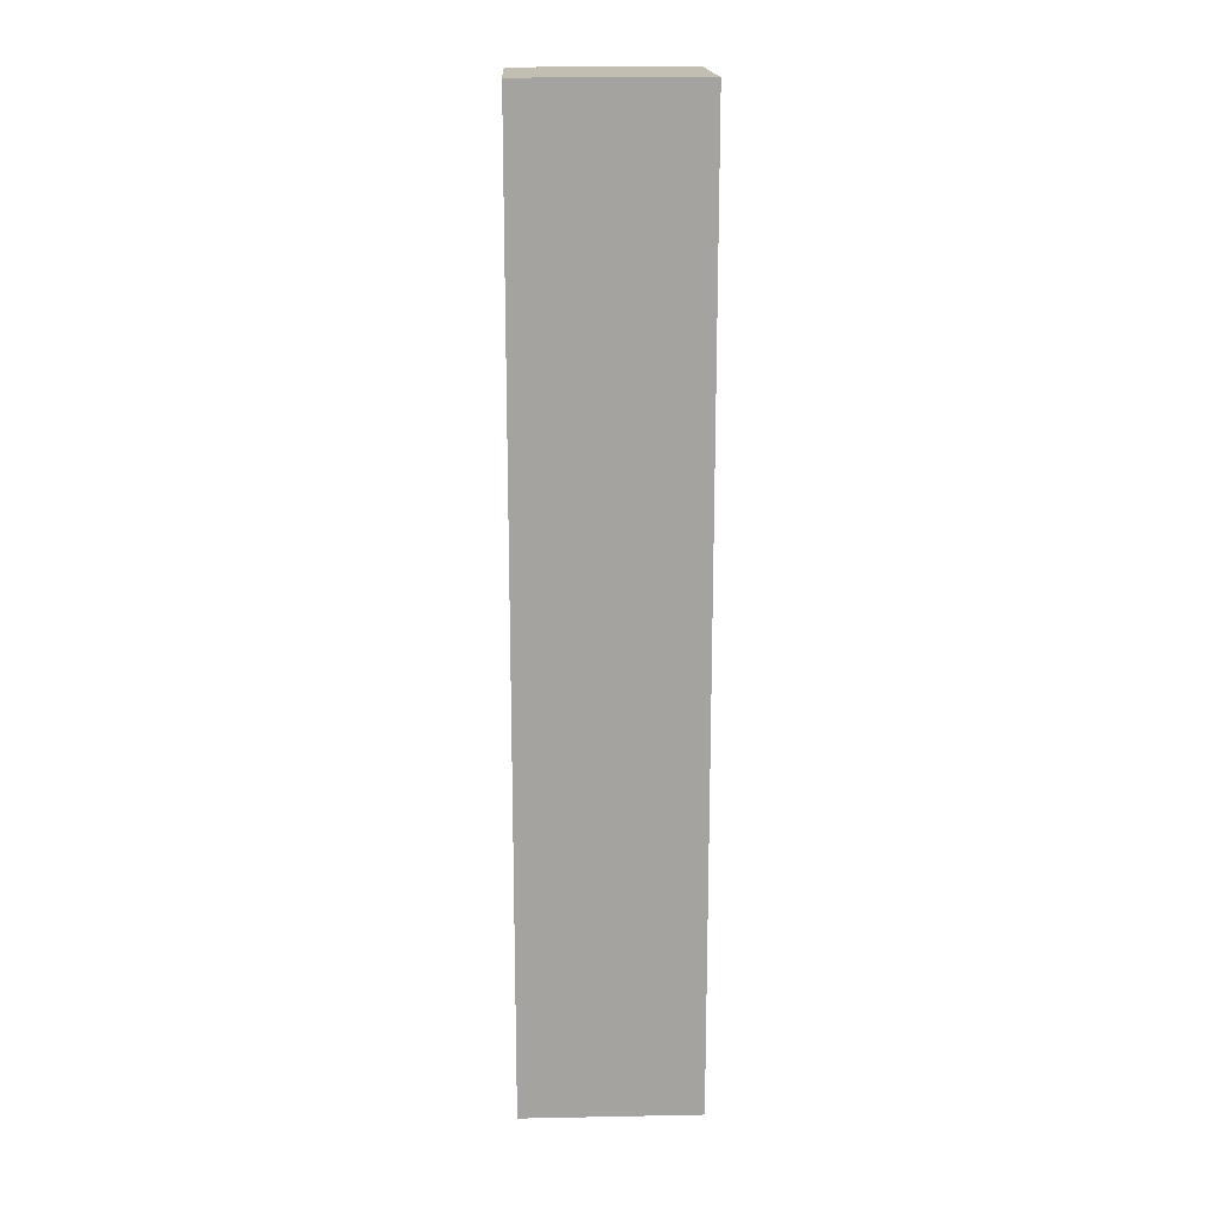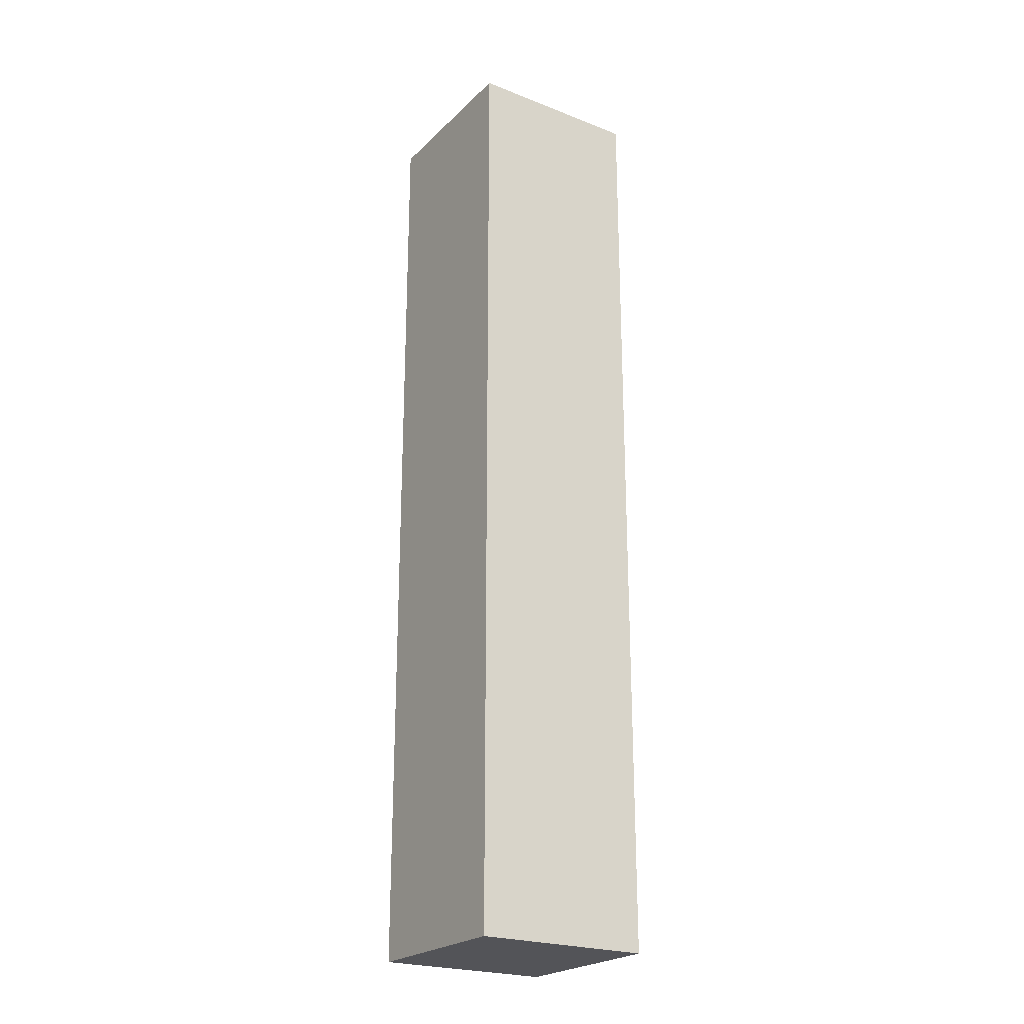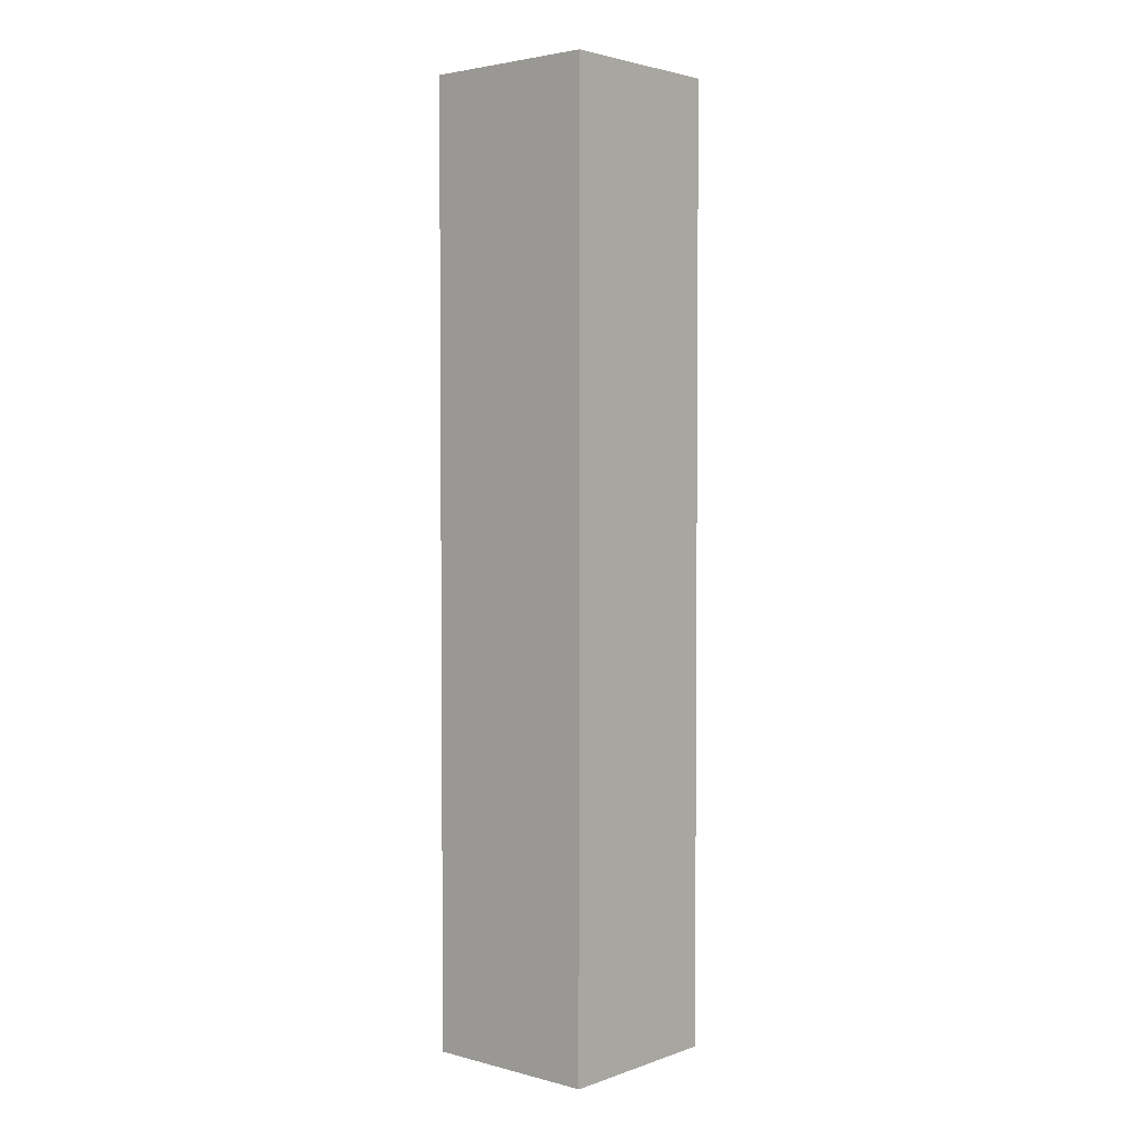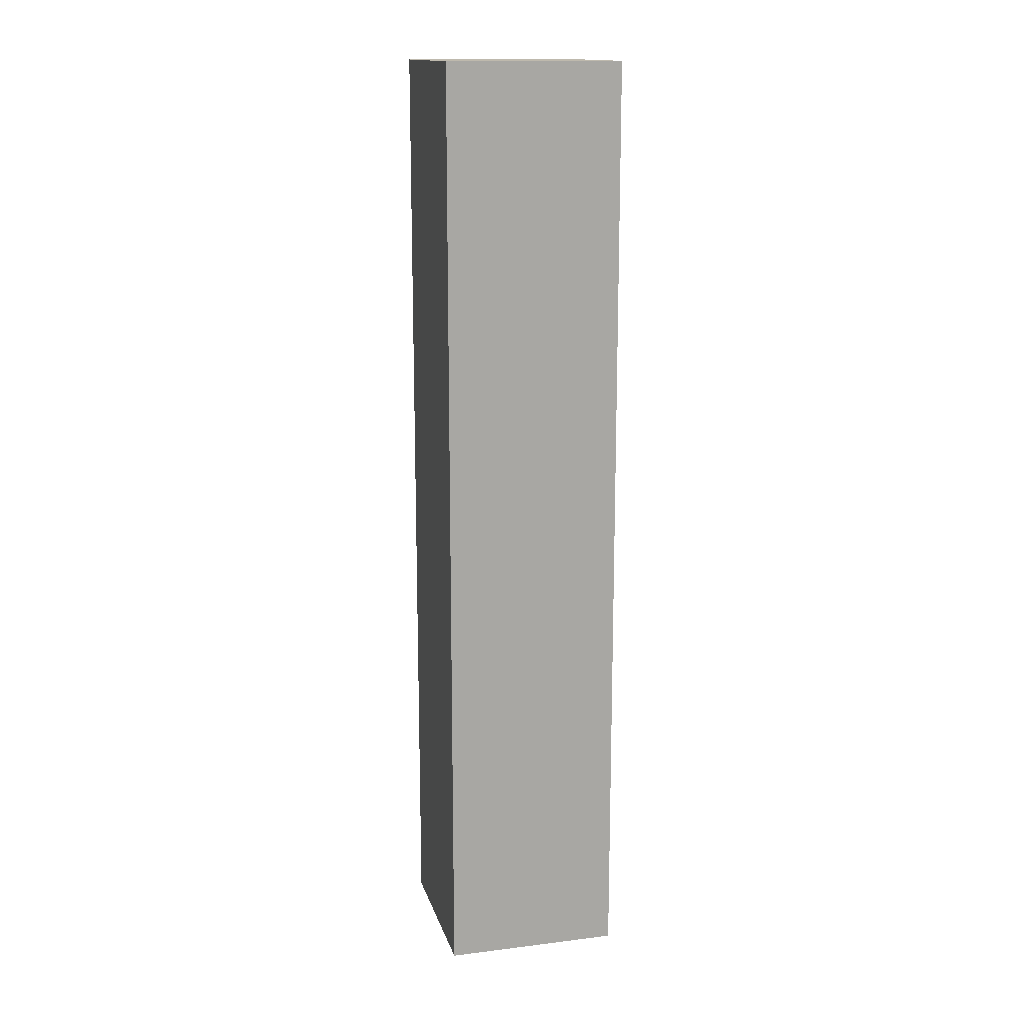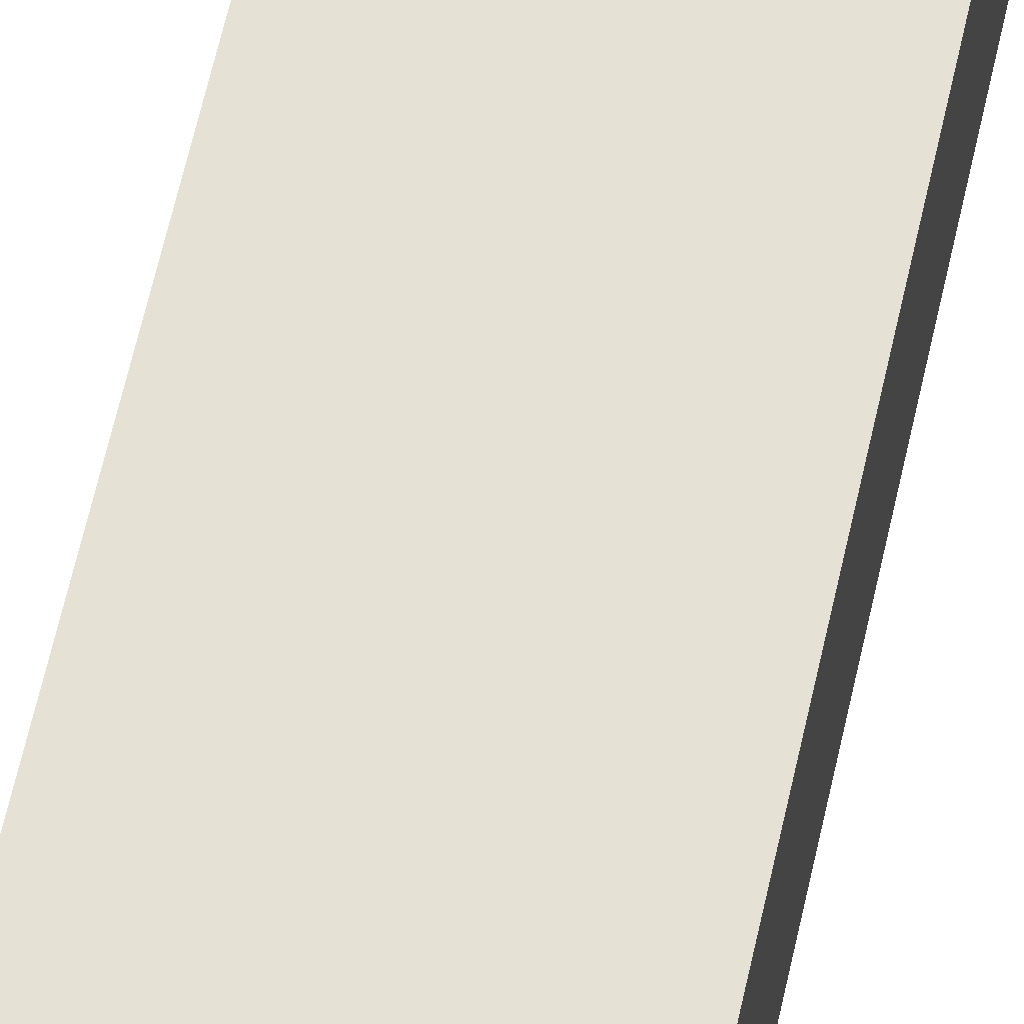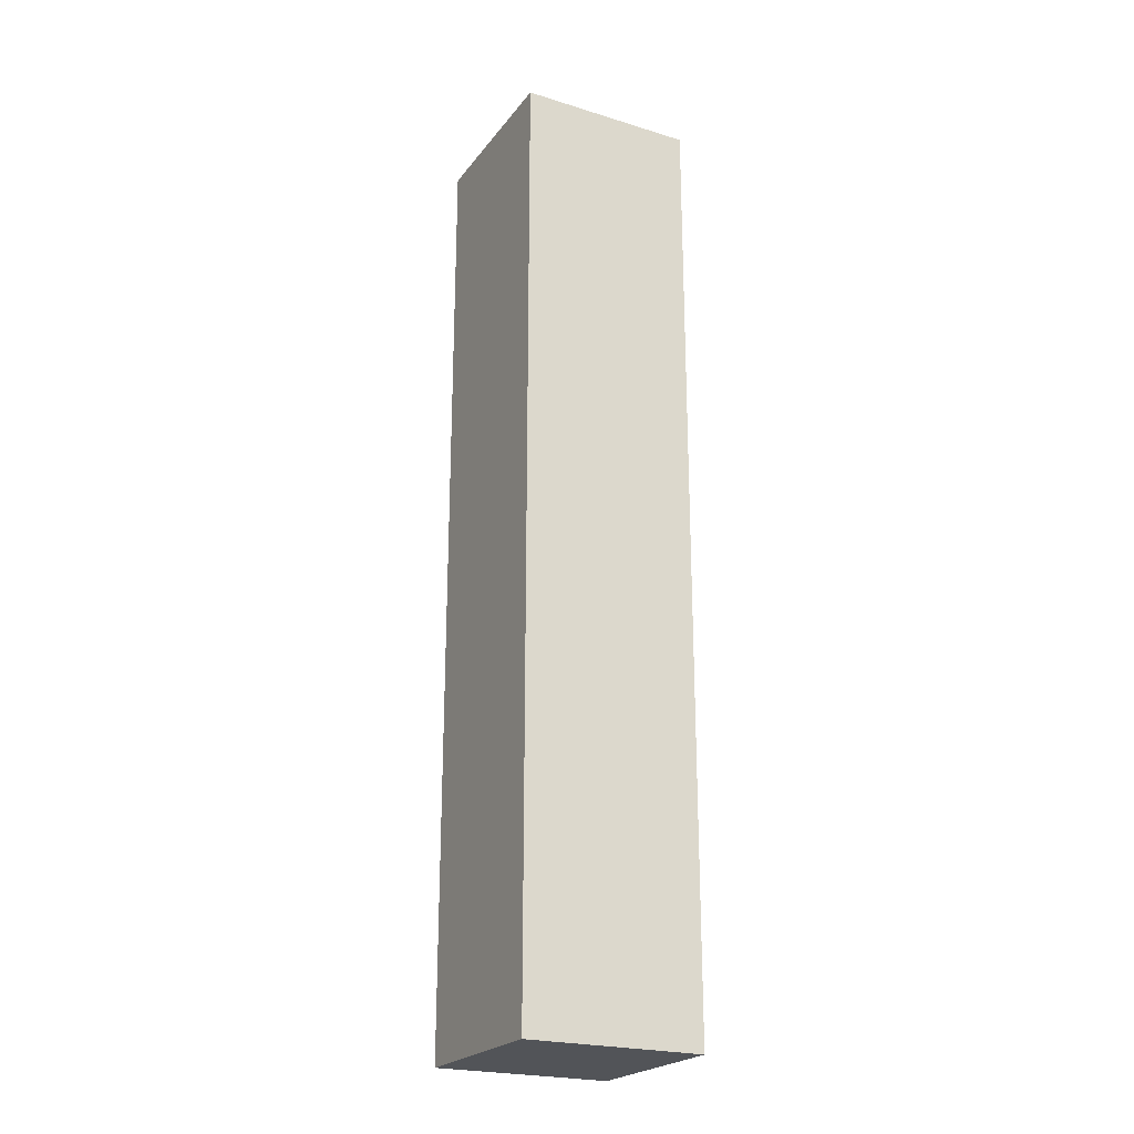
<metadata>
{"format":"obj","ext":"obj","renderer":"f3d","projection":"perspective","resolution":1024,"background":"white","views":[{"elev":17.3,"azim":87.8,"up":"+Y"},{"elev":-23.4,"azim":-33.2,"up":"+Y"},{"elev":3.1,"azim":131.0,"up":"+Y"},{"elev":15.1,"azim":165.4,"up":"+Y"},{"elev":64.4,"azim":-167.3,"up":"+Z"},{"elev":-23.0,"azim":-27.6,"up":"+Y"}]}
</metadata>
<code>
v  -3.75 -20 3.75
v  3.75 -20 3.75
v  3.75 20.3 3.75
v  -3.75 20.3 3.75
v  3.75 20.3 -3.75
v  -3.75 20.3 -3.75
v  3.75 -20 -3.75
v  -3.75 -20 -3.75
g pCube94
f 1 2 3 4
f 4 3 5 6
f 6 5 7 8
f 8 7 2 1
f 2 7 5 3
f 8 1 4 6

</code>
